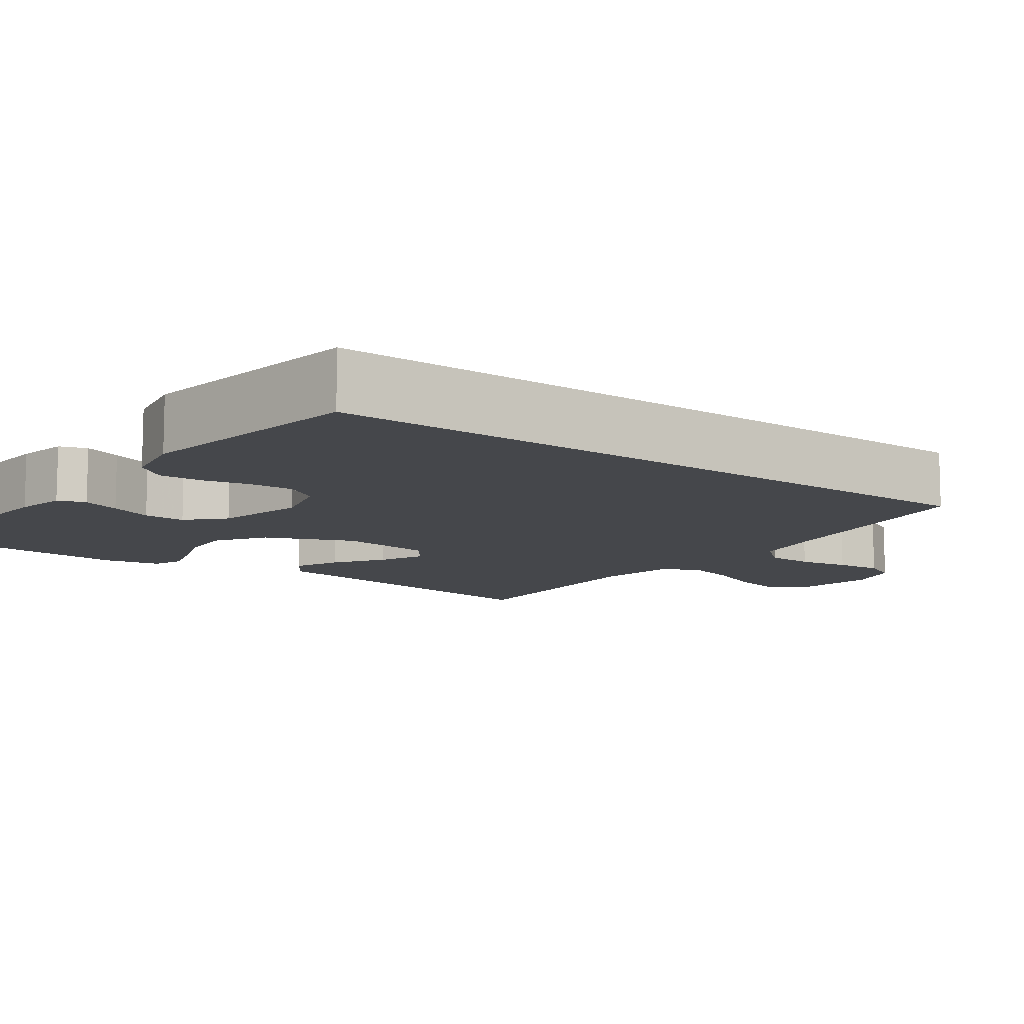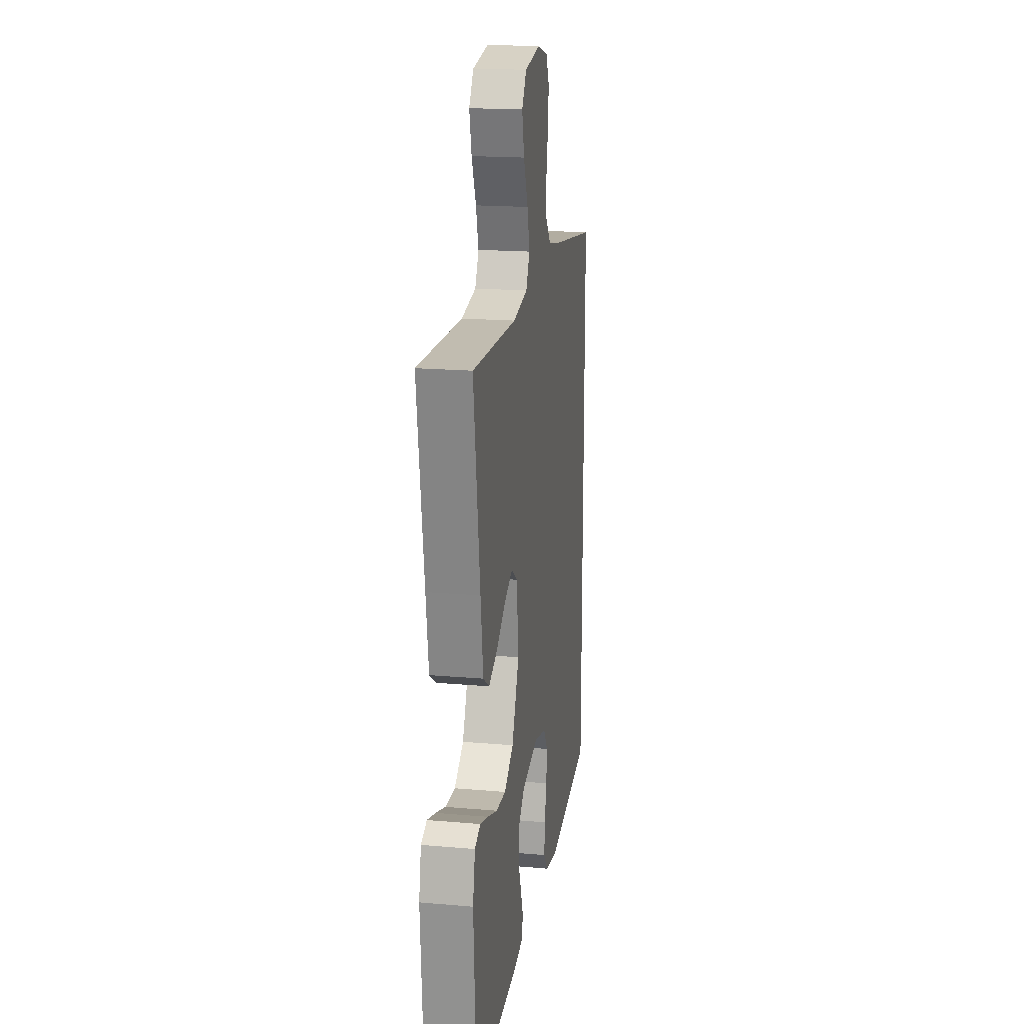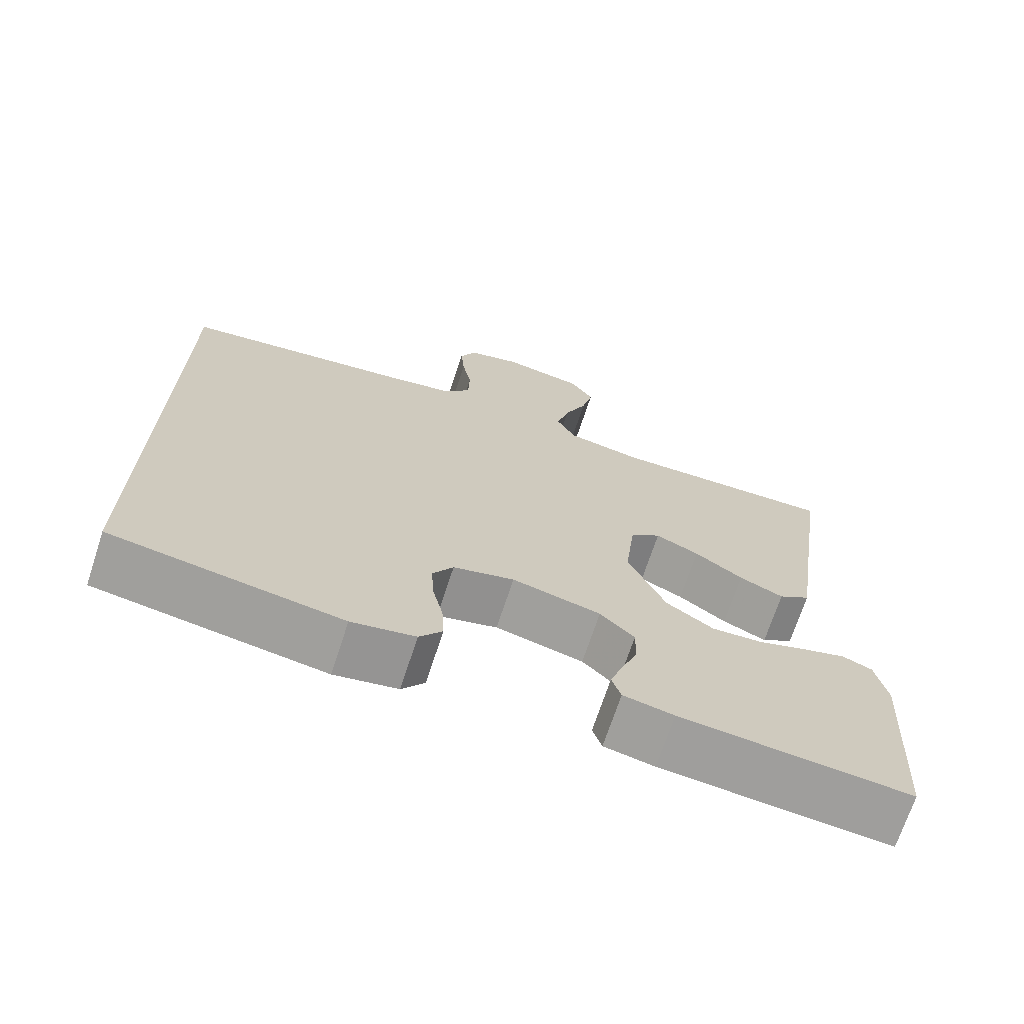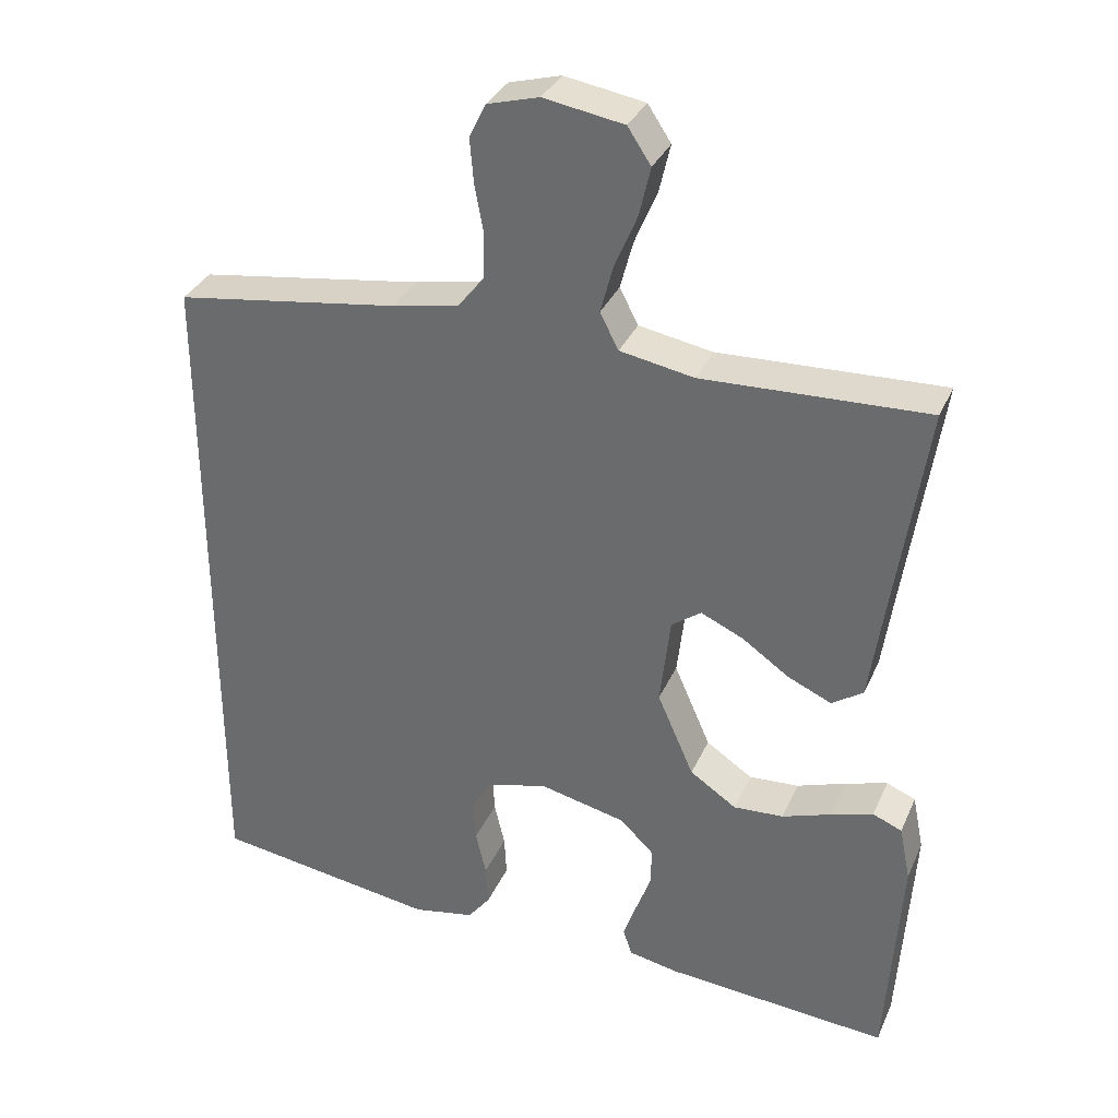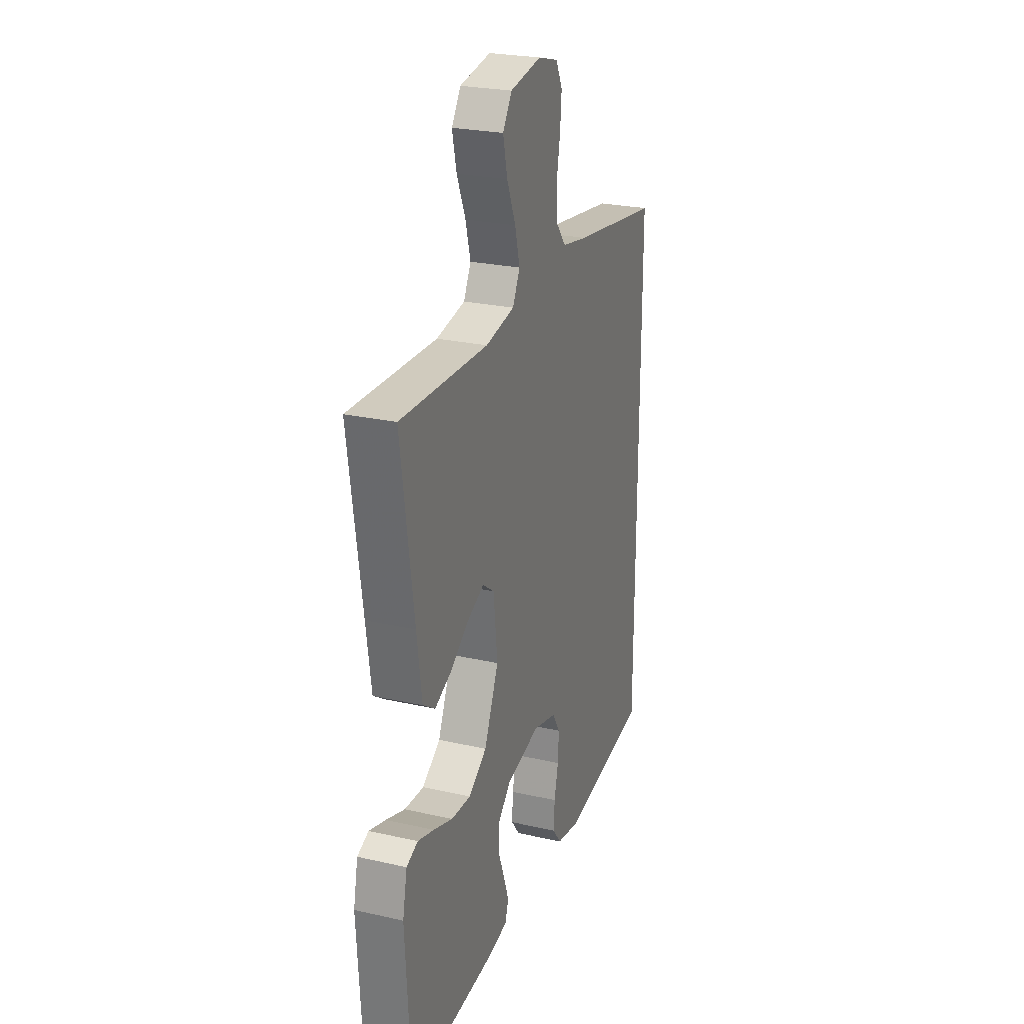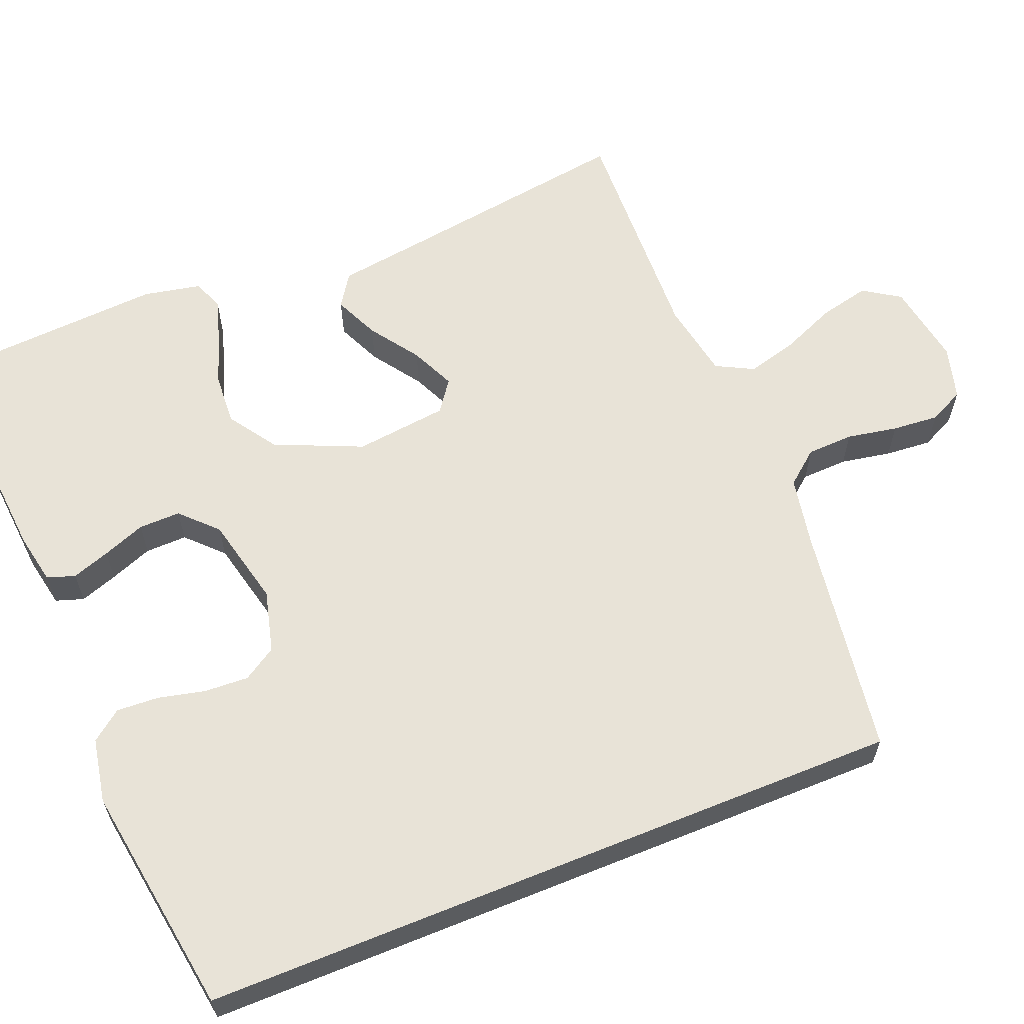
<metadata>
{"format":"obj","ext":"obj","renderer":"f3d","projection":"perspective","resolution":1024,"background":"white","views":[{"elev":-10.5,"azim":-126.3,"up":"+Y"},{"elev":18.5,"azim":99.5,"up":"+Z"},{"elev":-70.3,"azim":-18.2,"up":"+Z"},{"elev":33.4,"azim":21.3,"up":"+Z"},{"elev":25.2,"azim":110.1,"up":"+Z"},{"elev":61.5,"azim":-112.1,"up":"+Y"}]}
</metadata>
<code>
v -0.5 0.07 0.467
v -0.2 0.07 0.511
v -0.111 0.07 0.528
v -0.076 0.07 0.571
v -0.074 0.07 0.631
v -0.086 0.07 0.696
v -0.091 0.07 0.756
v -0.069 0.07 0.801
v 0 0.07 0.82
v 0.107 0.07 0.802
v 0.138 0.07 0.755
v 0.123 0.07 0.69
v 0.093 0.07 0.619
v 0.076 0.07 0.555
v 0.101 0.07 0.507
v 0.2 0.07 0.489
v 0.5 0.07 0.5
v 0.456 0.07 0.2
v 0.439 0.07 0.081
v 0.397 0.07 0.053
v 0.339 0.07 0.079
v 0.276 0.07 0.123
v 0.219 0.07 0.149
v 0.179 0.07 0.12
v 0.165 0.07 0
v 0.214 0.07 -0.112
v 0.276 0.07 -0.154
v 0.343 0.07 -0.15
v 0.409 0.07 -0.127
v 0.465 0.07 -0.11
v 0.504 0.07 -0.126
v 0.519 0.07 -0.2
v 0.5 0.07 -0.5
v 0.2 0.07 -0.476
v 0.134 0.07 -0.463
v 0.122 0.07 -0.427
v 0.139 0.07 -0.378
v 0.16 0.07 -0.323
v 0.161 0.07 -0.269
v 0.116 0.07 -0.225
v 0 0.07 -0.198
v -0.08 0.07 -0.219
v -0.107 0.07 -0.262
v -0.104 0.07 -0.319
v -0.09 0.07 -0.379
v -0.087 0.07 -0.434
v -0.117 0.07 -0.473
v -0.2 0.07 -0.489
v -0.5 0.07 -0.444
v -0.5 0 0.467
v -0.2 0 0.511
v -0.111 0 0.528
v -0.076 0 0.571
v -0.074 0 0.631
v -0.086 0 0.696
v -0.091 0 0.756
v -0.069 0 0.801
v 0 0 0.82
v 0.107 0 0.802
v 0.138 0 0.755
v 0.123 0 0.69
v 0.093 0 0.619
v 0.076 0 0.555
v 0.101 0 0.507
v 0.2 0 0.489
v 0.5 0 0.5
v 0.456 0 0.2
v 0.439 0 0.081
v 0.397 0 0.053
v 0.339 0 0.079
v 0.276 0 0.123
v 0.219 0 0.149
v 0.179 0 0.12
v 0.165 0 0
v 0.214 0 -0.112
v 0.276 0 -0.154
v 0.343 0 -0.15
v 0.409 0 -0.127
v 0.465 0 -0.11
v 0.504 0 -0.126
v 0.519 0 -0.2
v 0.5 0 -0.5
v 0.2 0 -0.476
v 0.134 0 -0.463
v 0.122 0 -0.427
v 0.139 0 -0.378
v 0.16 0 -0.323
v 0.161 0 -0.269
v 0.116 0 -0.225
v 0 0 -0.198
v -0.08 0 -0.219
v -0.107 0 -0.262
v -0.104 0 -0.319
v -0.09 0 -0.379
v -0.087 0 -0.434
v -0.117 0 -0.473
v -0.2 0 -0.489
v -0.5 0 -0.444
f 48 49 1 2
f 47 48 2 3
f 44 45 46 47
f 43 44 47
f 43 47 3 4
f 42 43 4
f 41 42 4 5
f 40 41 5
f 39 40 5 6
f 35 36 37 38
f 33 34 35 38
f 33 38 39
f 28 29 30 31
f 28 31 32 33
f 19 20 21 22
f 18 19 22 23
f 16 17 18 23
f 15 16 23 24
f 10 11 12 13
f 10 13 14
f 9 10 14
f 8 9 14
f 27 28 33 39
f 26 27 39
f 25 26 39
f 25 39 6 7
f 14 15 24 25
f 7 8 14 25
f 51 50 98 97
f 52 51 97 96
f 96 95 94 93
f 96 93 92
f 53 52 96 92
f 53 92 91
f 54 53 91 90
f 54 90 89
f 55 54 89 88
f 87 86 85 84
f 87 84 83 82
f 88 87 82
f 80 79 78 77
f 82 81 80 77
f 71 70 69 68
f 72 71 68 67
f 72 67 66 65
f 73 72 65 64
f 62 61 60 59
f 63 62 59
f 63 59 58
f 63 58 57
f 88 82 77 76
f 88 76 75
f 88 75 74
f 56 55 88 74
f 74 73 64 63
f 74 63 57 56
f 1 50 51 2
f 2 51 52 3
f 3 52 53 4
f 4 53 54 5
f 5 54 55 6
f 6 55 56 7
f 7 56 57 8
f 8 57 58 9
f 9 58 59 10
f 10 59 60 11
f 11 60 61 12
f 12 61 62 13
f 13 62 63 14
f 14 63 64 15
f 15 64 65 16
f 16 65 66 17
f 17 66 67 18
f 18 67 68 19
f 19 68 69 20
f 20 69 70 21
f 21 70 71 22
f 22 71 72 23
f 23 72 73 24
f 24 73 74 25
f 25 74 75 26
f 26 75 76 27
f 27 76 77 28
f 28 77 78 29
f 29 78 79 30
f 30 79 80 31
f 31 80 81 32
f 32 81 82 33
f 33 82 83 34
f 34 83 84 35
f 35 84 85 36
f 36 85 86 37
f 37 86 87 38
f 38 87 88 39
f 39 88 89 40
f 40 89 90 41
f 41 90 91 42
f 42 91 92 43
f 43 92 93 44
f 44 93 94 45
f 45 94 95 46
f 46 95 96 47
f 47 96 97 48
f 48 97 98 49
f 49 98 50 1

</code>
